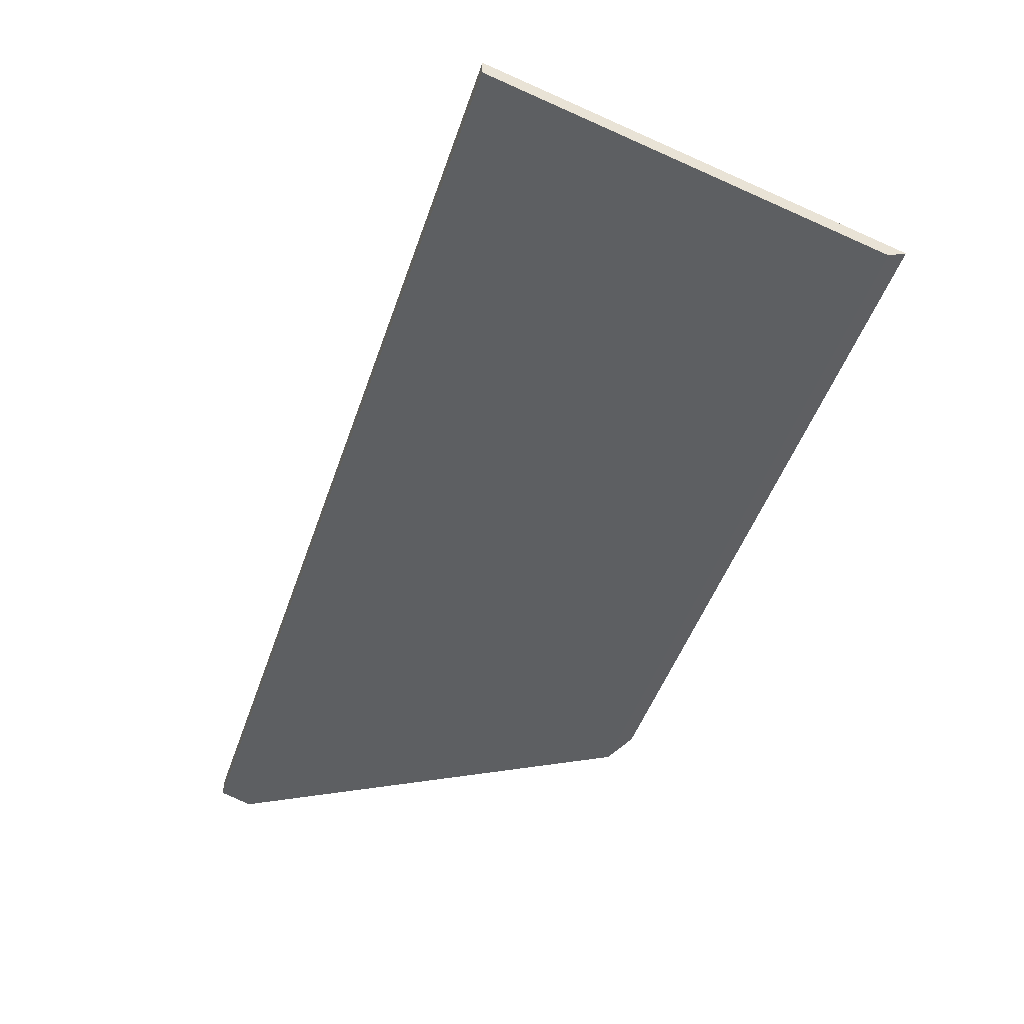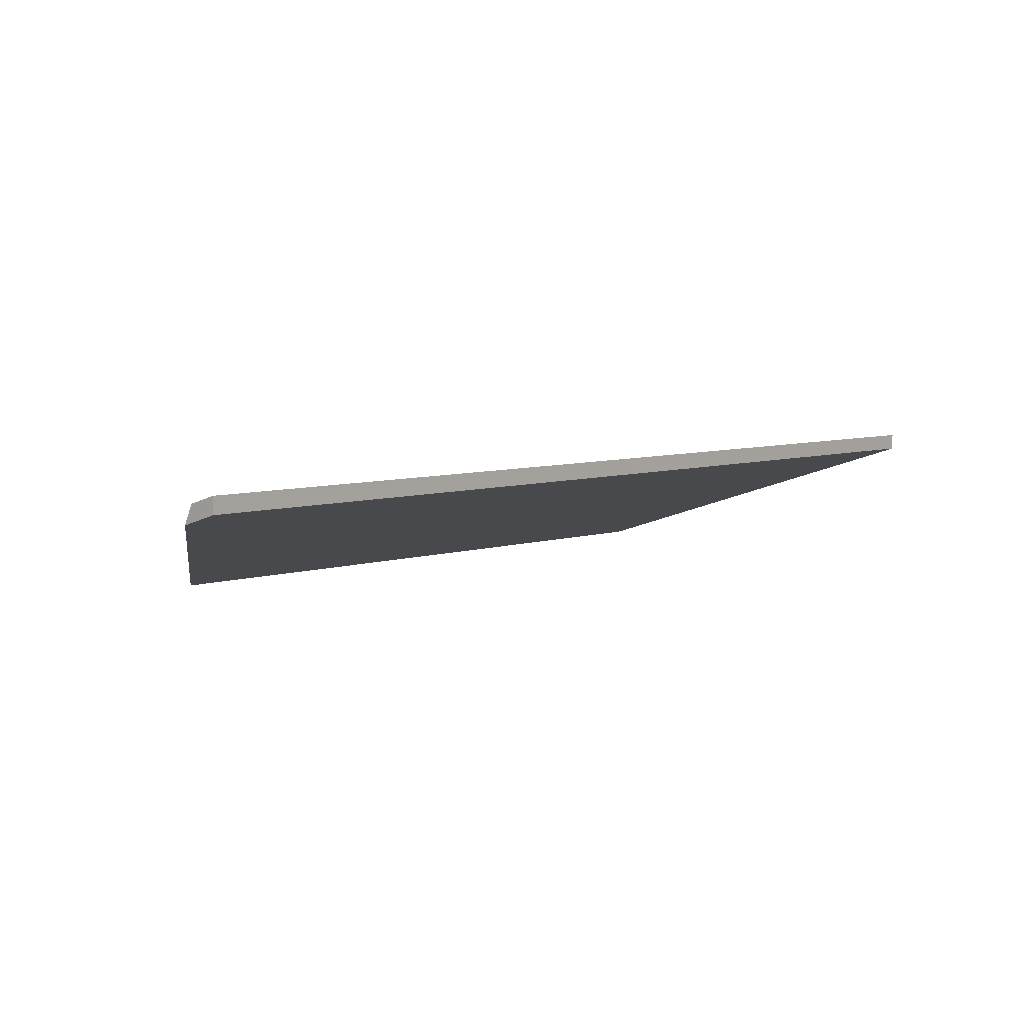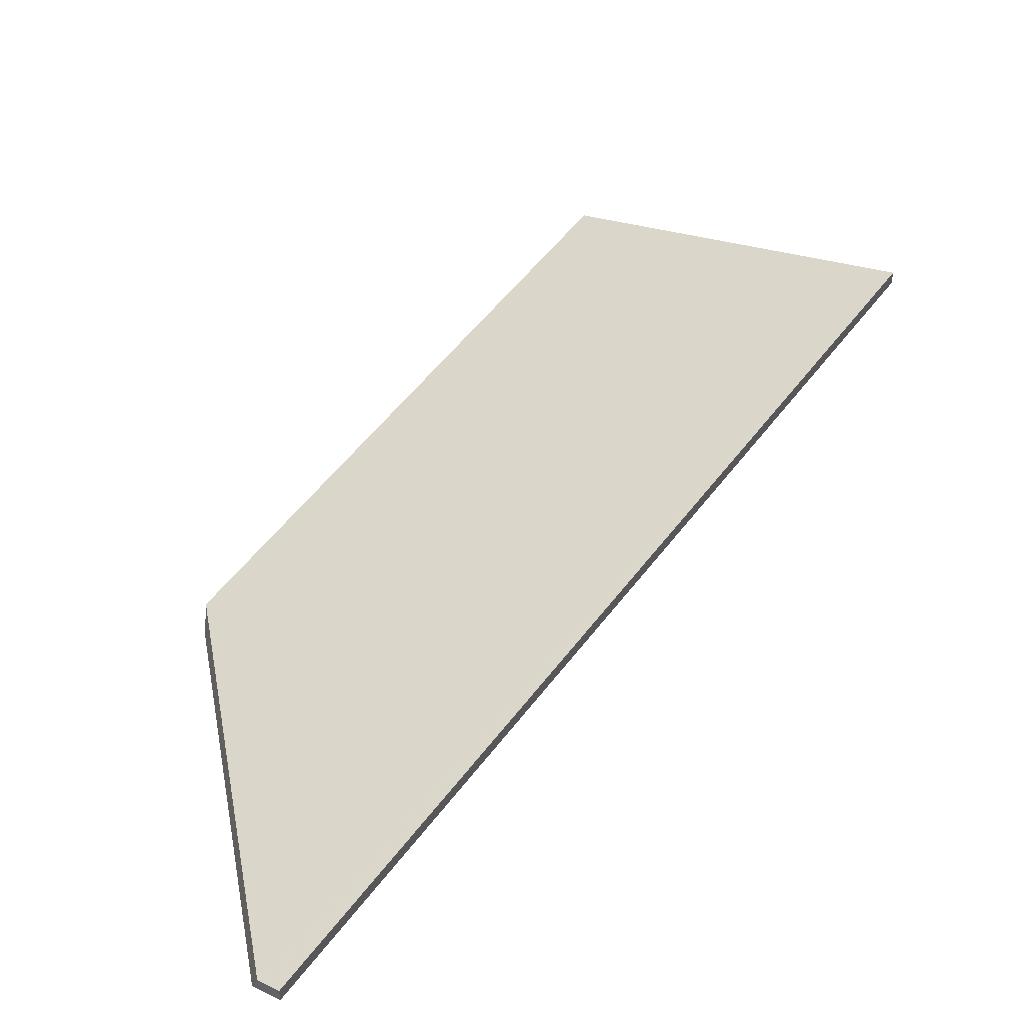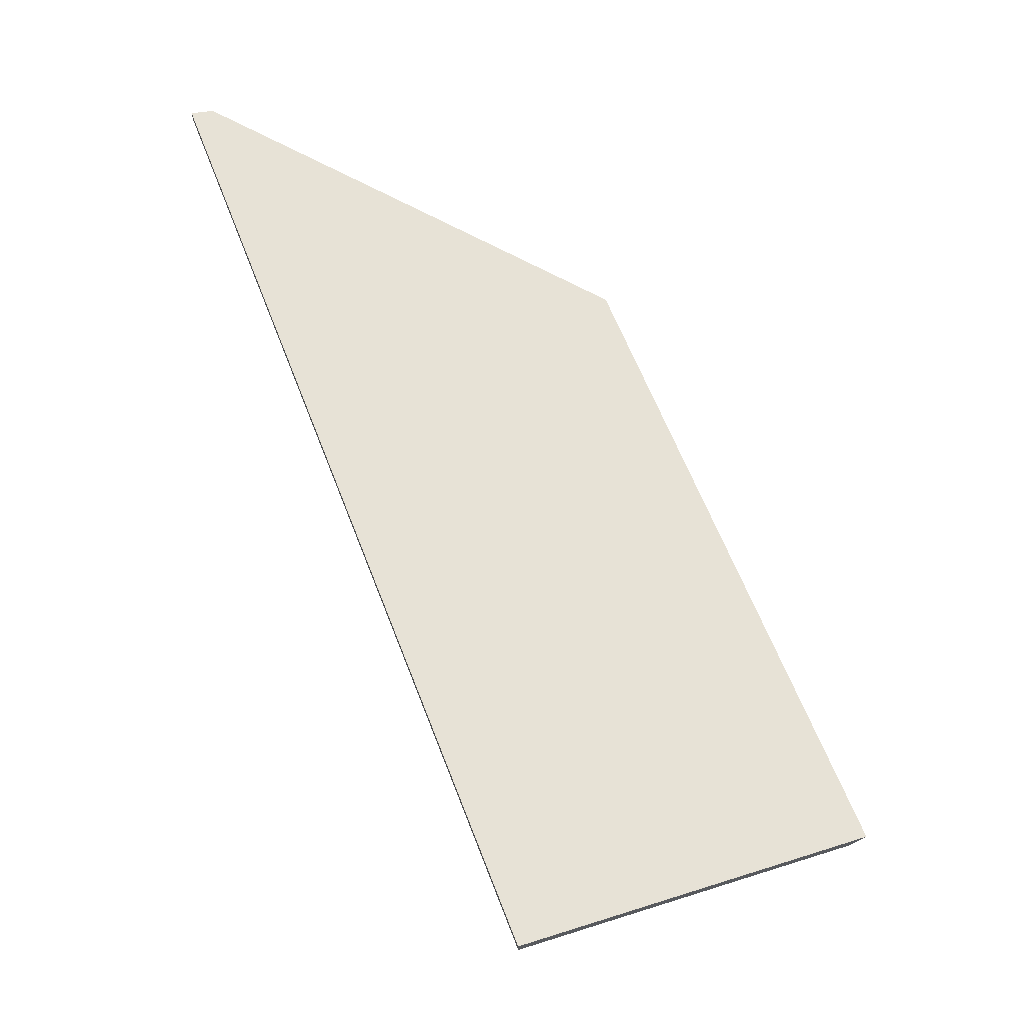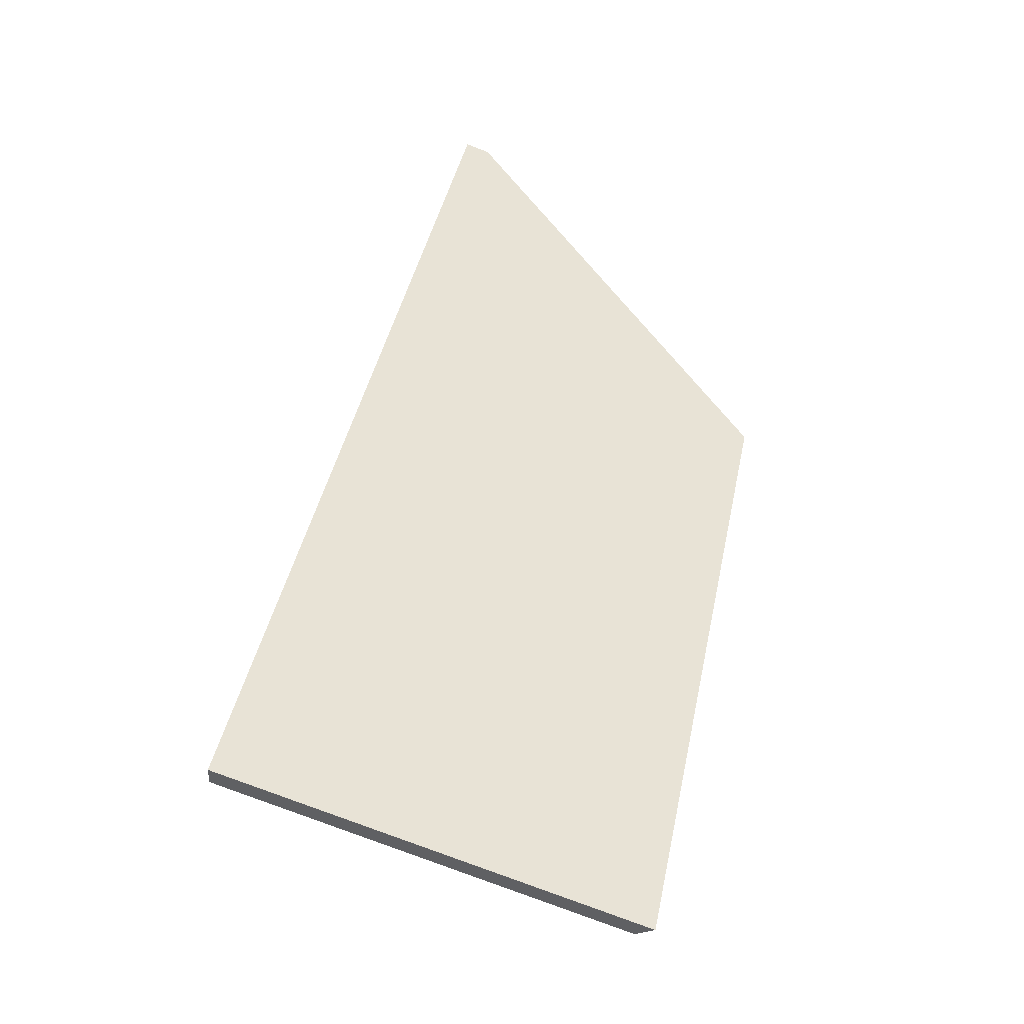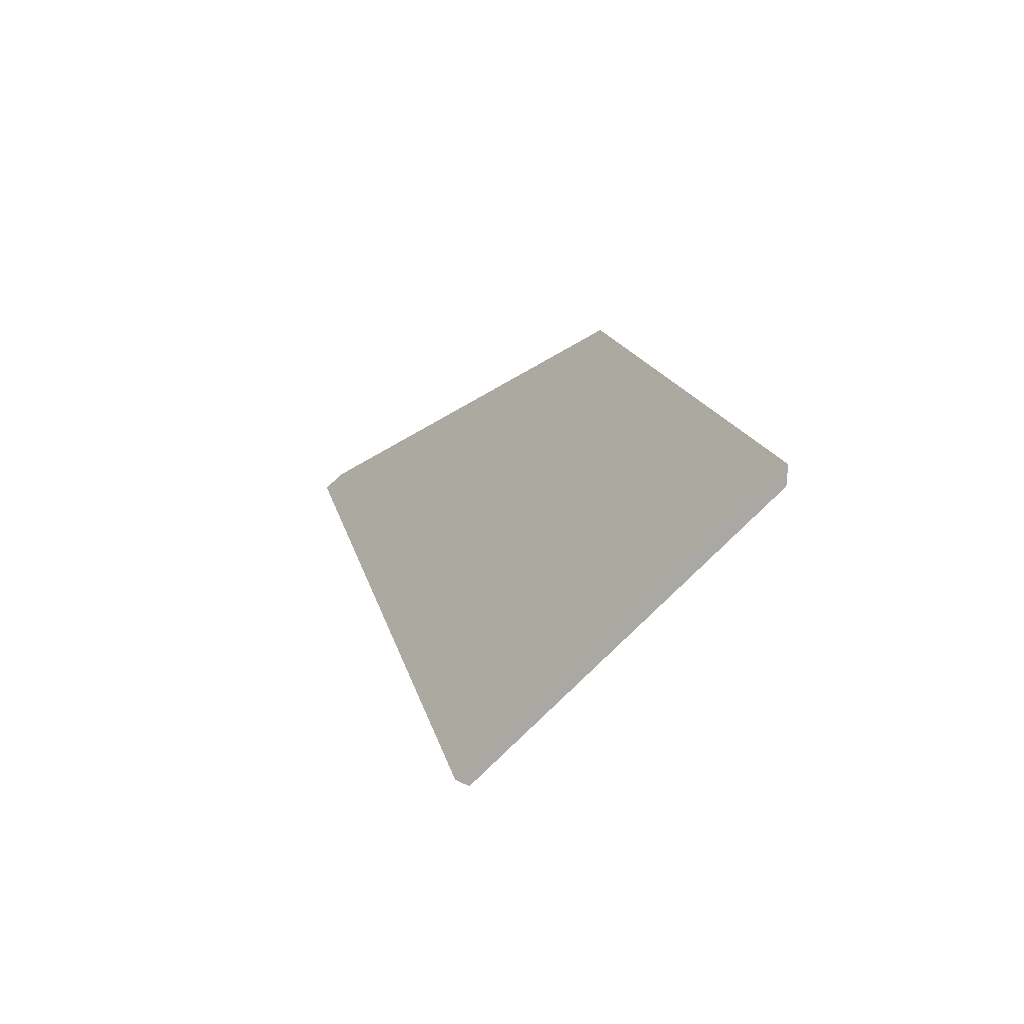
<metadata>
{"format":"obj","ext":"obj","renderer":"f3d","projection":"perspective","resolution":1024,"background":"white","views":[{"elev":-45.4,"azim":-176.2,"up":"+Y"},{"elev":4.8,"azim":59.8,"up":"+Y"},{"elev":49.2,"azim":56.1,"up":"+Y"},{"elev":-24.3,"azim":-179.4,"up":"+Z"},{"elev":40.1,"azim":-147.4,"up":"+Y"},{"elev":-56.4,"azim":-122.4,"up":"+Z"}]}
</metadata>
<code>
v 2.446 -0.03366 1.718
v 2.442 -0.03493 1.719
v 2.387 -0.04786 1.696
v 2.352 -0.04786 1.609
v 2.397 -0.03304 1.591
v 2.397 -0.0311 1.591
v 2.397 -0.03304 1.591
v 2.352 -0.04786 1.609
v 2.349 -0.04662 1.61
v 2.349 -0.04662 1.61
v 2.352 -0.04786 1.609
v 2.387 -0.04786 1.696
v 2.383 -0.04662 1.694
v 2.383 -0.04662 1.694
v 2.387 -0.04786 1.696
v 2.442 -0.03493 1.719
v 2.443 -0.03268 1.719
v 2.443 -0.03268 1.719
v 2.442 -0.03493 1.719
v 2.446 -0.03366 1.718
v 2.446 -0.03172 1.718
v 2.446 -0.03172 1.718
v 2.446 -0.03366 1.718
v 2.397 -0.03304 1.591
v 2.397 -0.0311 1.591
v 2.397 -0.0311 1.591
v 2.349 -0.04662 1.61
v 2.383 -0.04662 1.694
v 2.443 -0.03268 1.719
v 2.446 -0.03172 1.718
f 1 2 3
f 1 3 4
f 1 4 5
f 6 7 8
f 6 8 9
f 10 11 12
f 10 12 13
f 14 15 16
f 14 16 17
f 18 19 20
f 18 20 21
f 22 23 24
f 22 24 25
f 26 27 28
f 26 28 29
f 26 29 30

</code>
